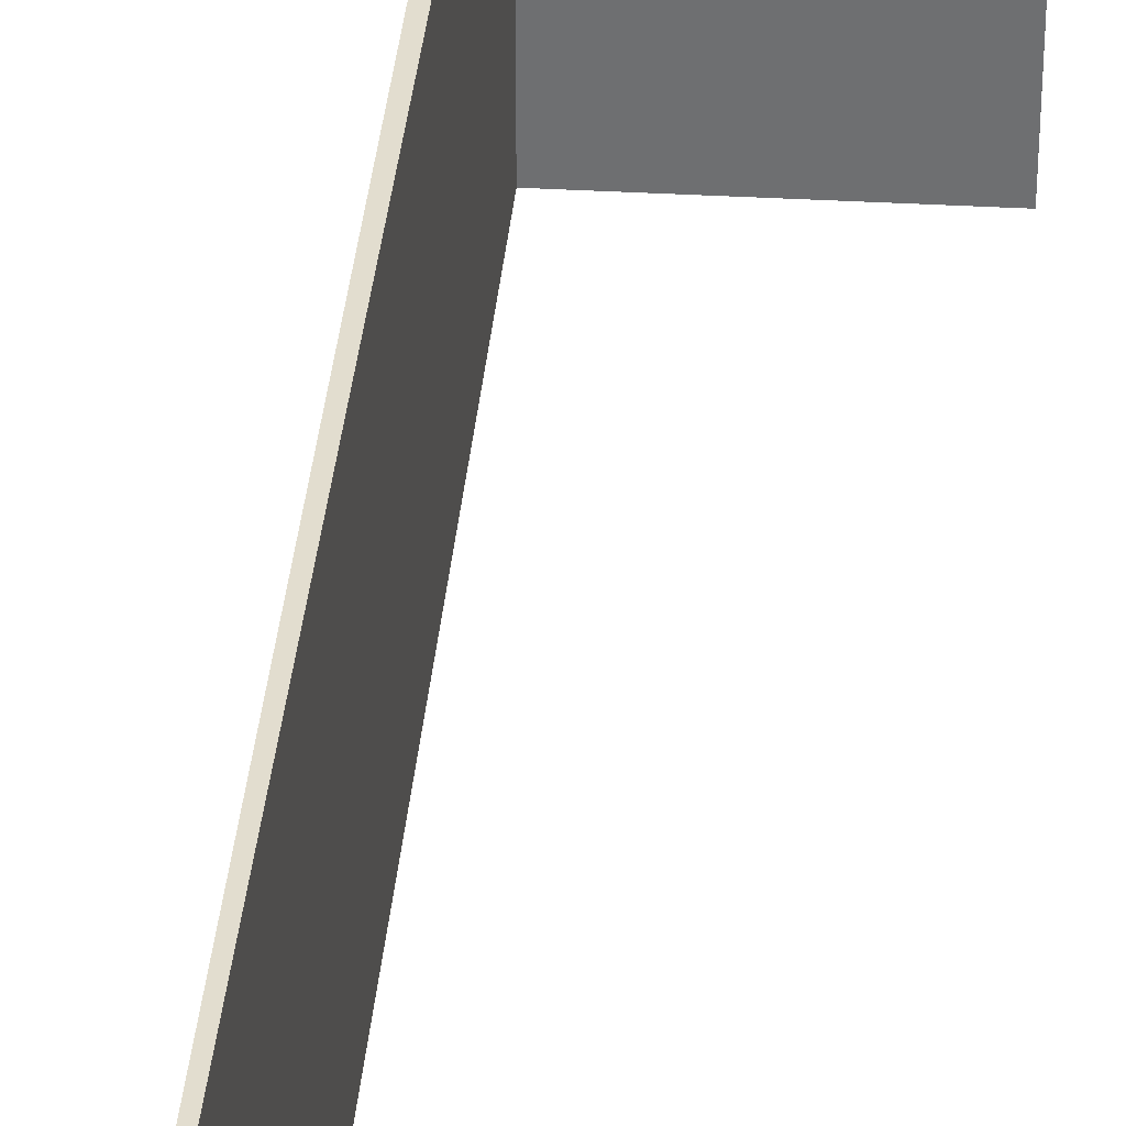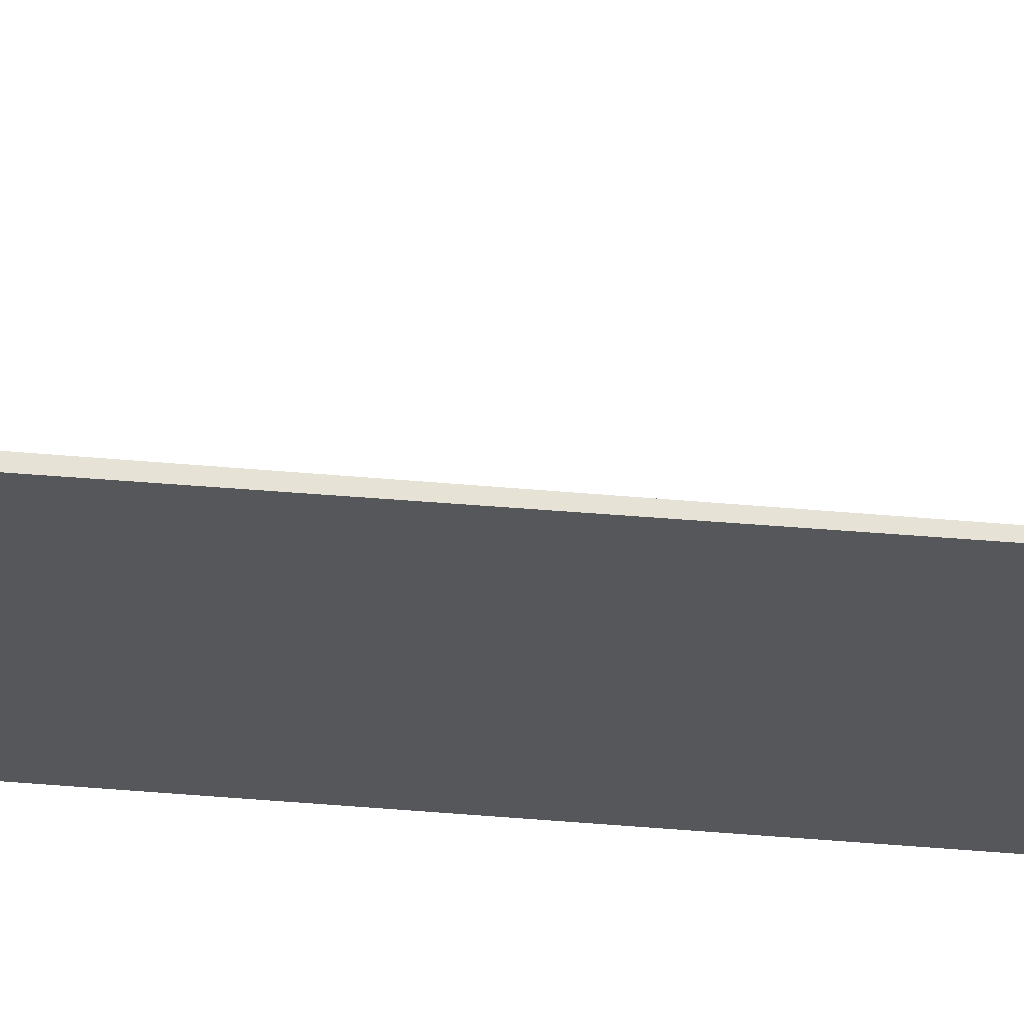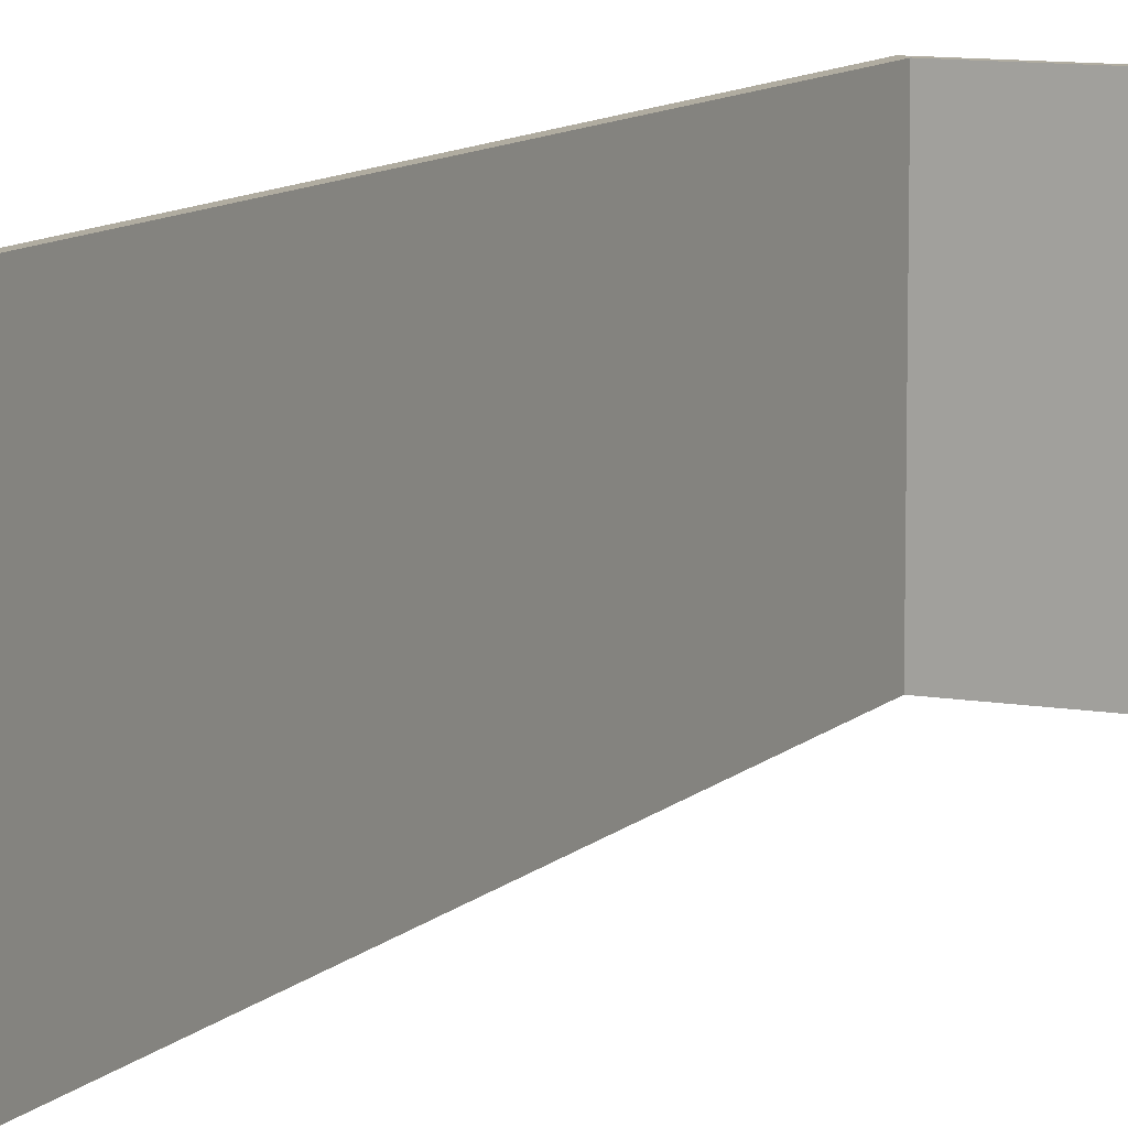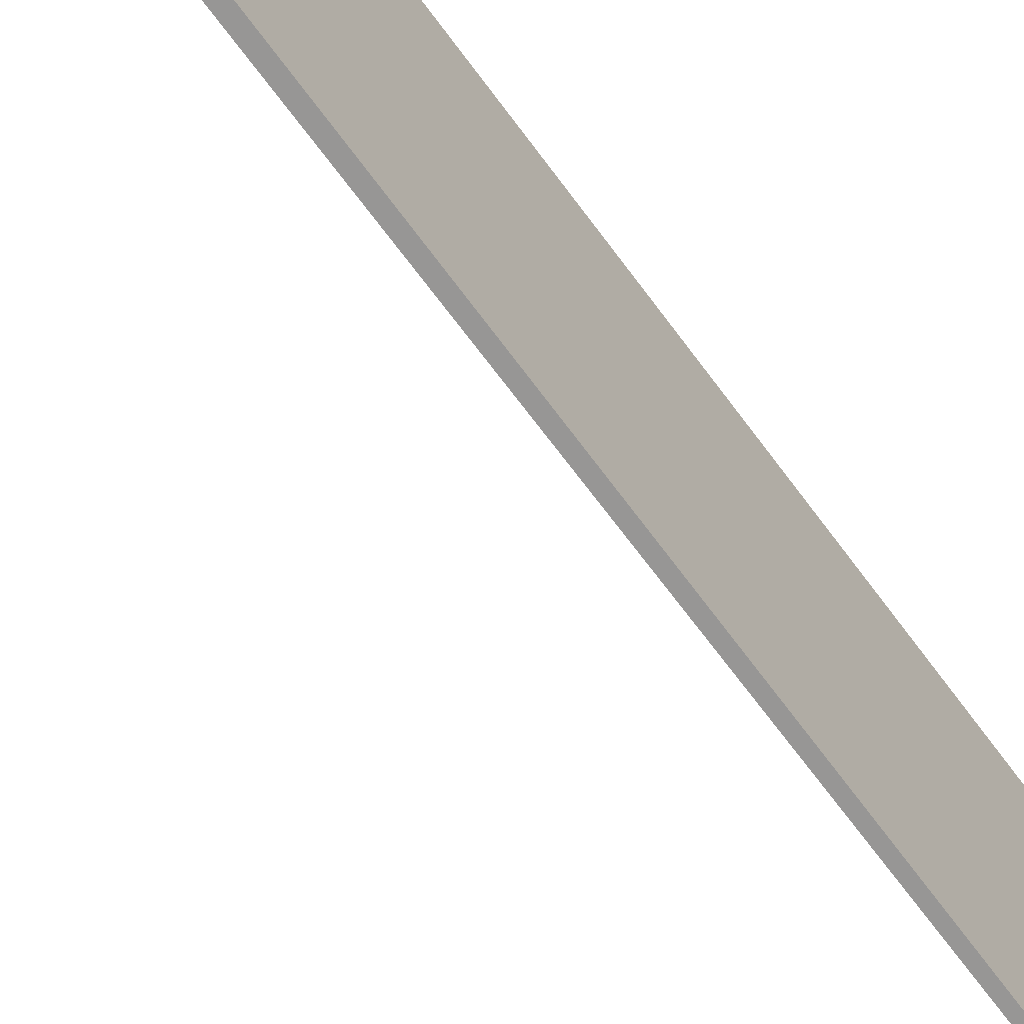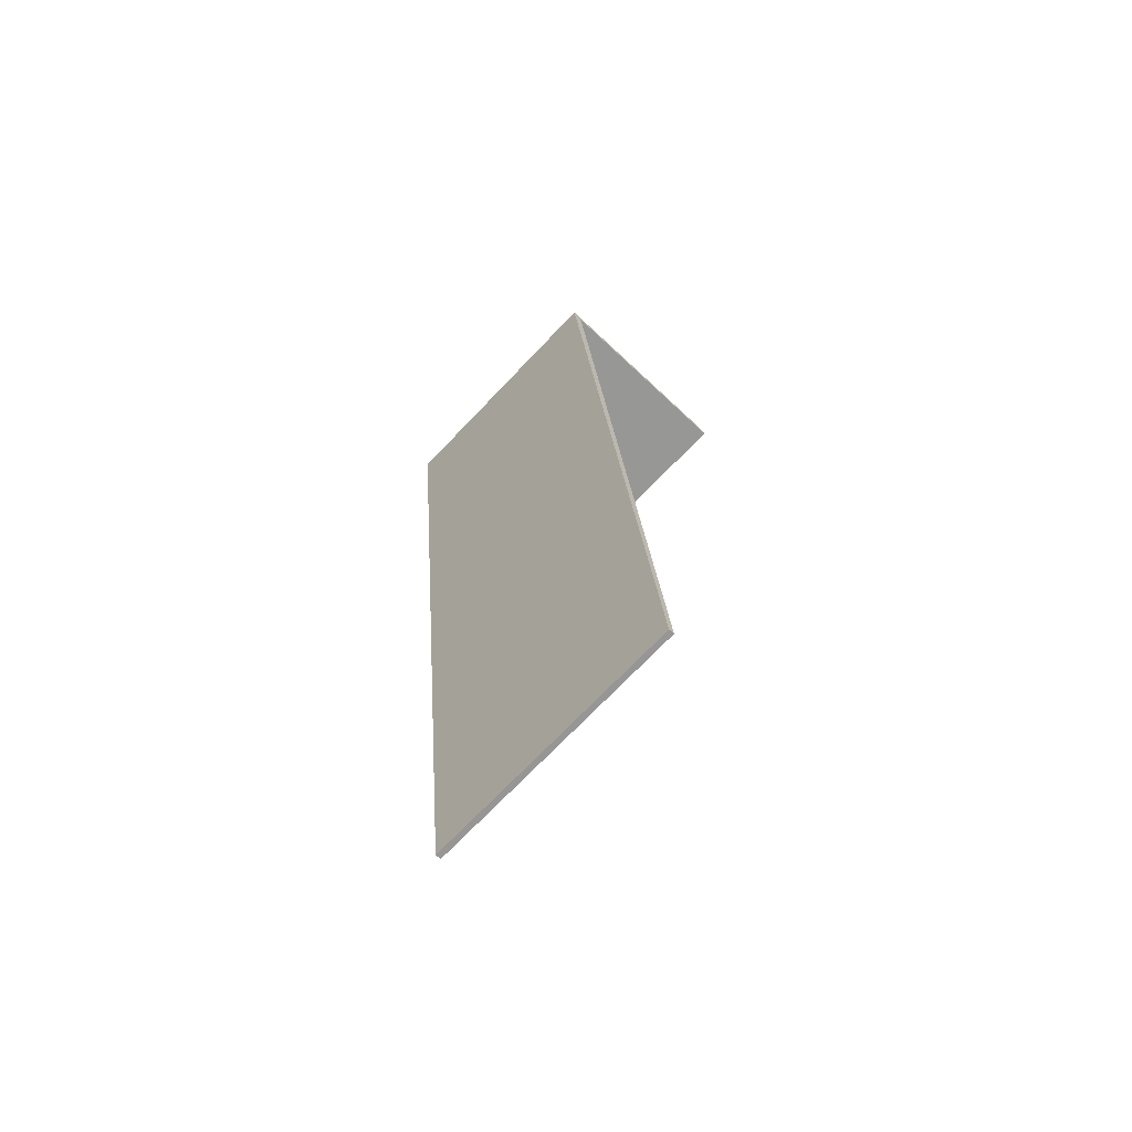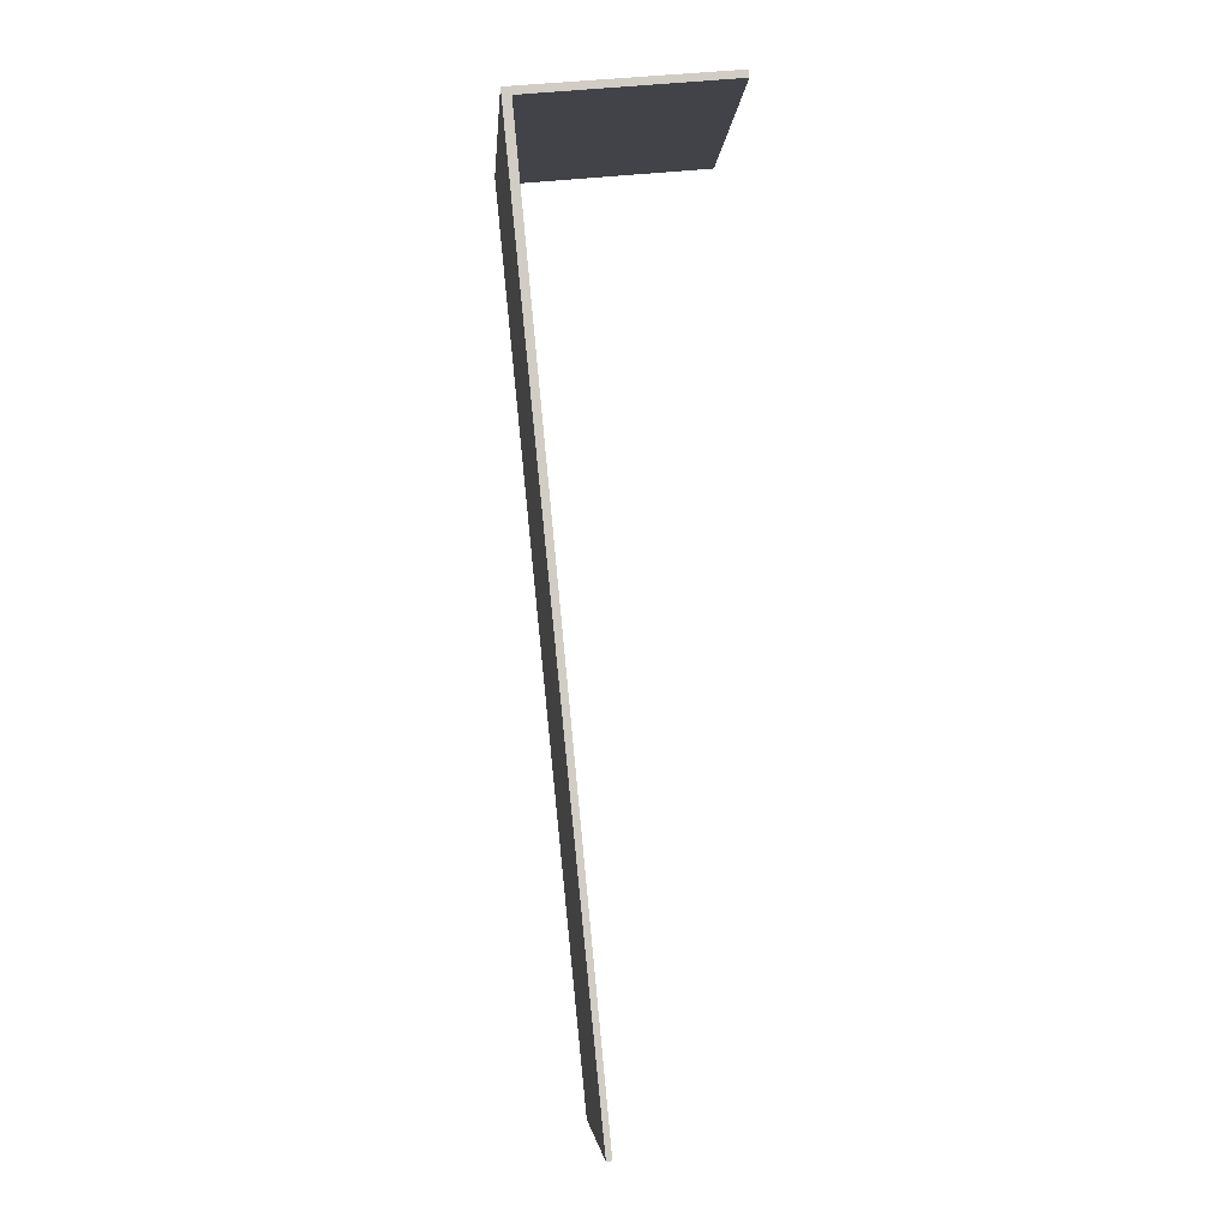
<metadata>
{"format":"obj","ext":"obj","renderer":"f3d","projection":"perspective","resolution":1024,"background":"white","views":[{"elev":34.8,"azim":-169.7,"up":"+Y"},{"elev":63.0,"azim":100.2,"up":"+Y"},{"elev":9.9,"azim":-149.6,"up":"+Y"},{"elev":-68.0,"azim":42.0,"up":"+Y"},{"elev":-71.8,"azim":136.3,"up":"+Z"},{"elev":-5.8,"azim":175.7,"up":"+Z"}]}
</metadata>
<code>
v  0.01 4.057 0.12
v  3.285 4.057 -0.335
v  0 4.057 2.484e-16
v  3.443 4.057 -0.221
v  1.921 4.057 -14.45
v  1.986 4.057 -14.68
v  1.901 4.057 -14.67
v  0 0 0
v  0.01 -7.348e-18 0.12
v  1.901 8.982e-16 -14.67
v  3.285 2.051e-17 -0.335
v  1.921 8.846e-16 -14.45
v  3.443 1.353e-17 -0.221
v  1.986 8.987e-16 -14.68
g defaultobject
f 1 2 3
f 2 1 4
f 5 6 7
f 6 5 2
f 6 2 4
f 8 1 3
f 1 8 9
f 10 5 7
f 5 10 2
f 2 10 11
f 11 10 12
f 9 4 1
f 4 9 13
f 13 6 4
f 6 13 14
f 14 7 6
f 7 14 10
f 11 3 2
f 3 11 8
f 9 11 13
f 11 9 8
f 11 14 13
f 14 11 12
f 14 12 10

</code>
